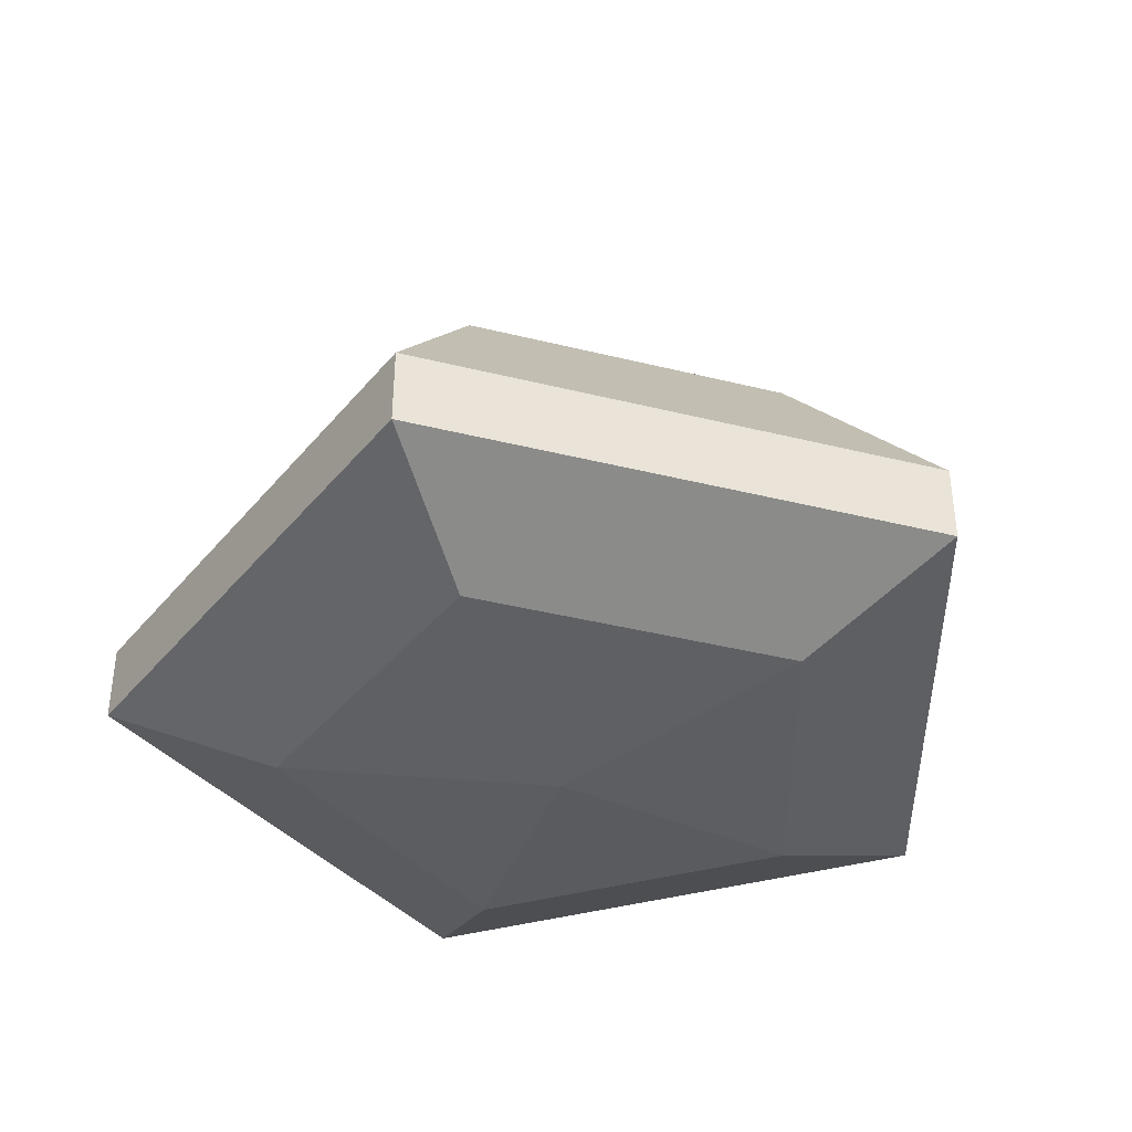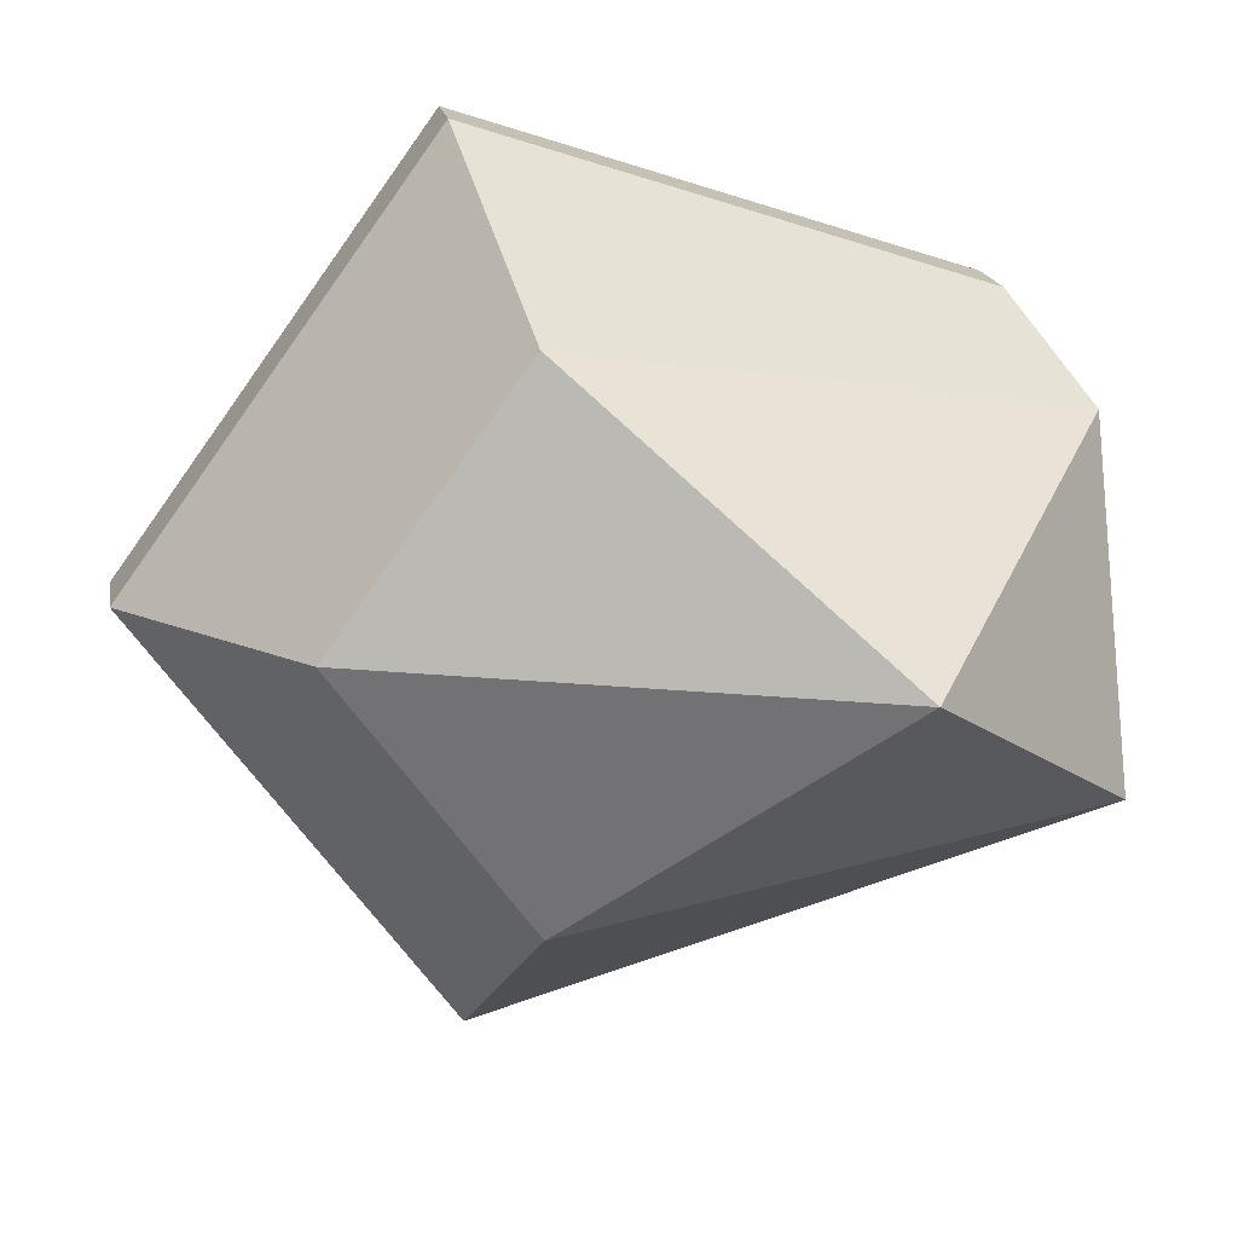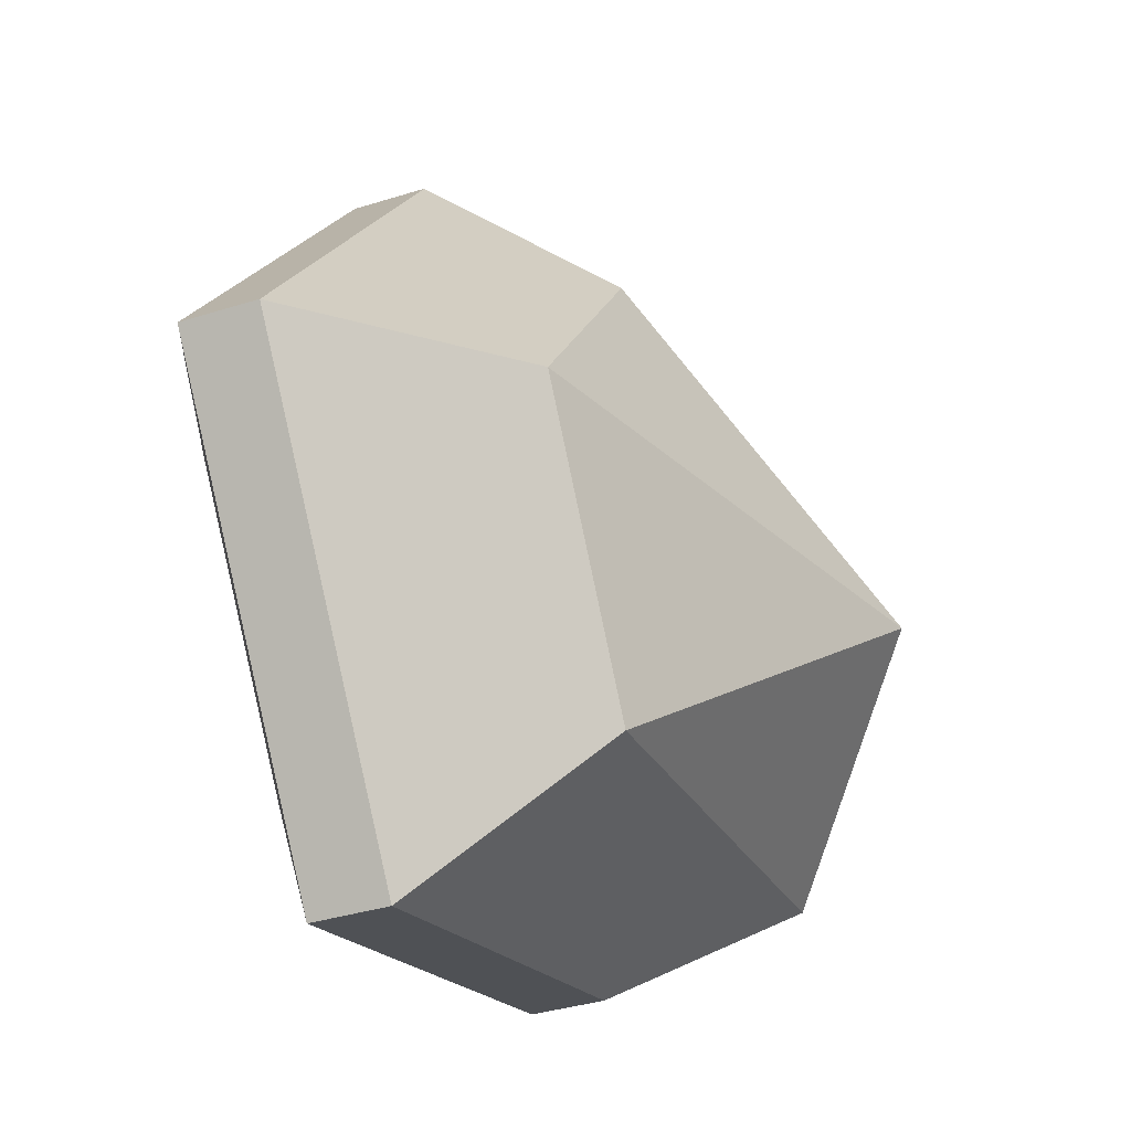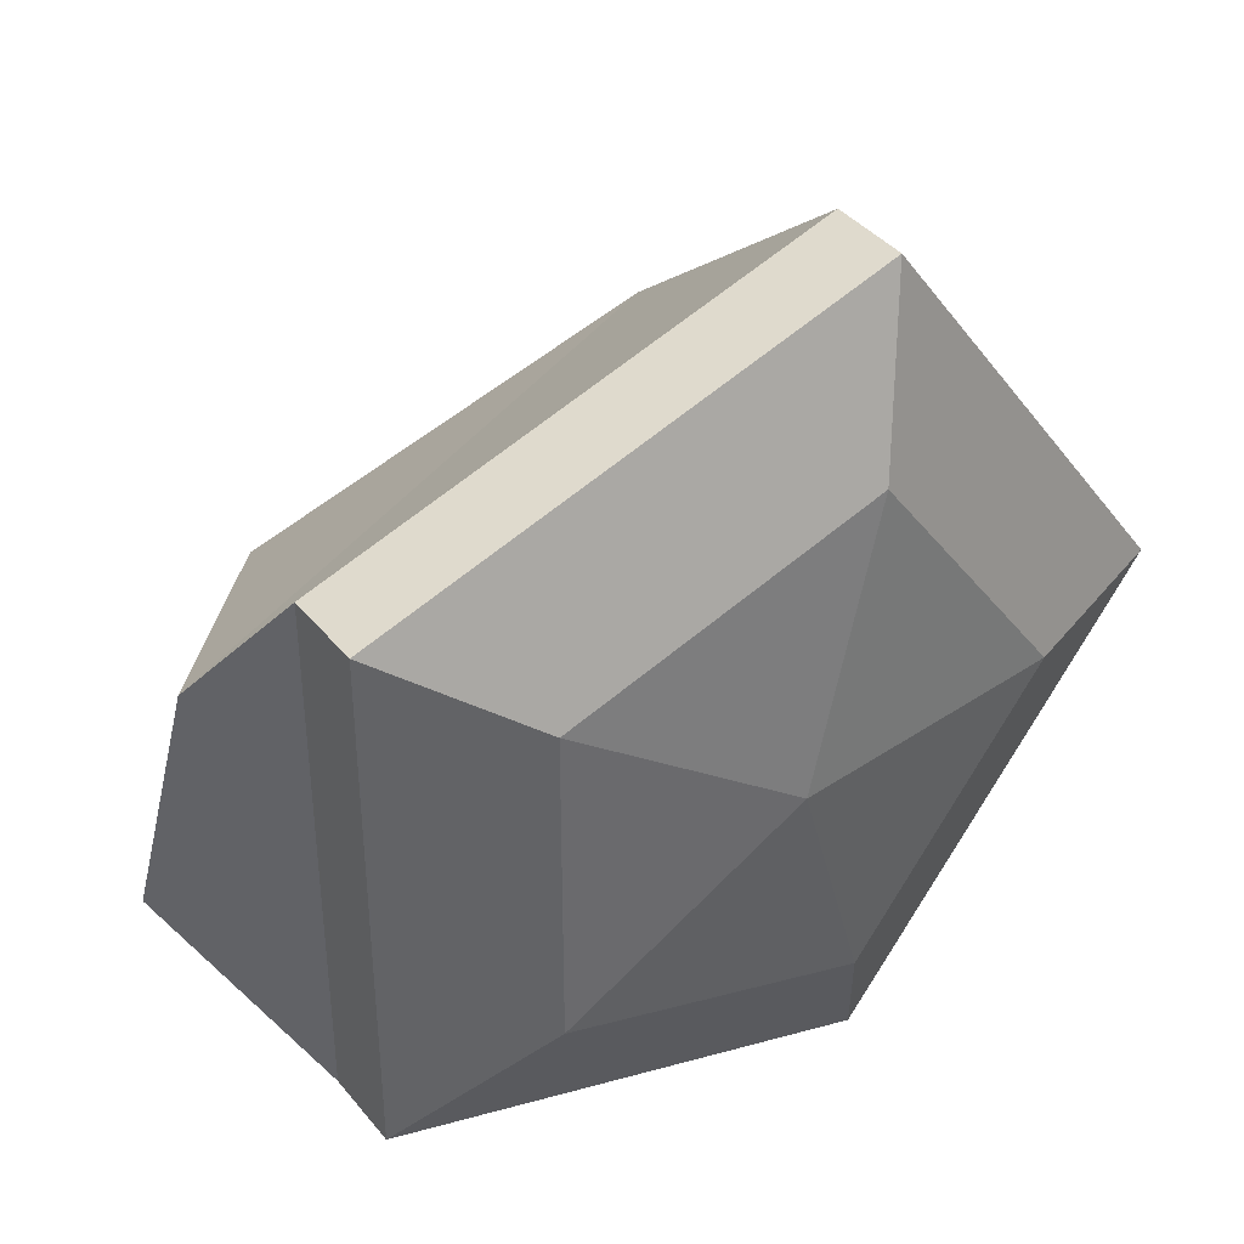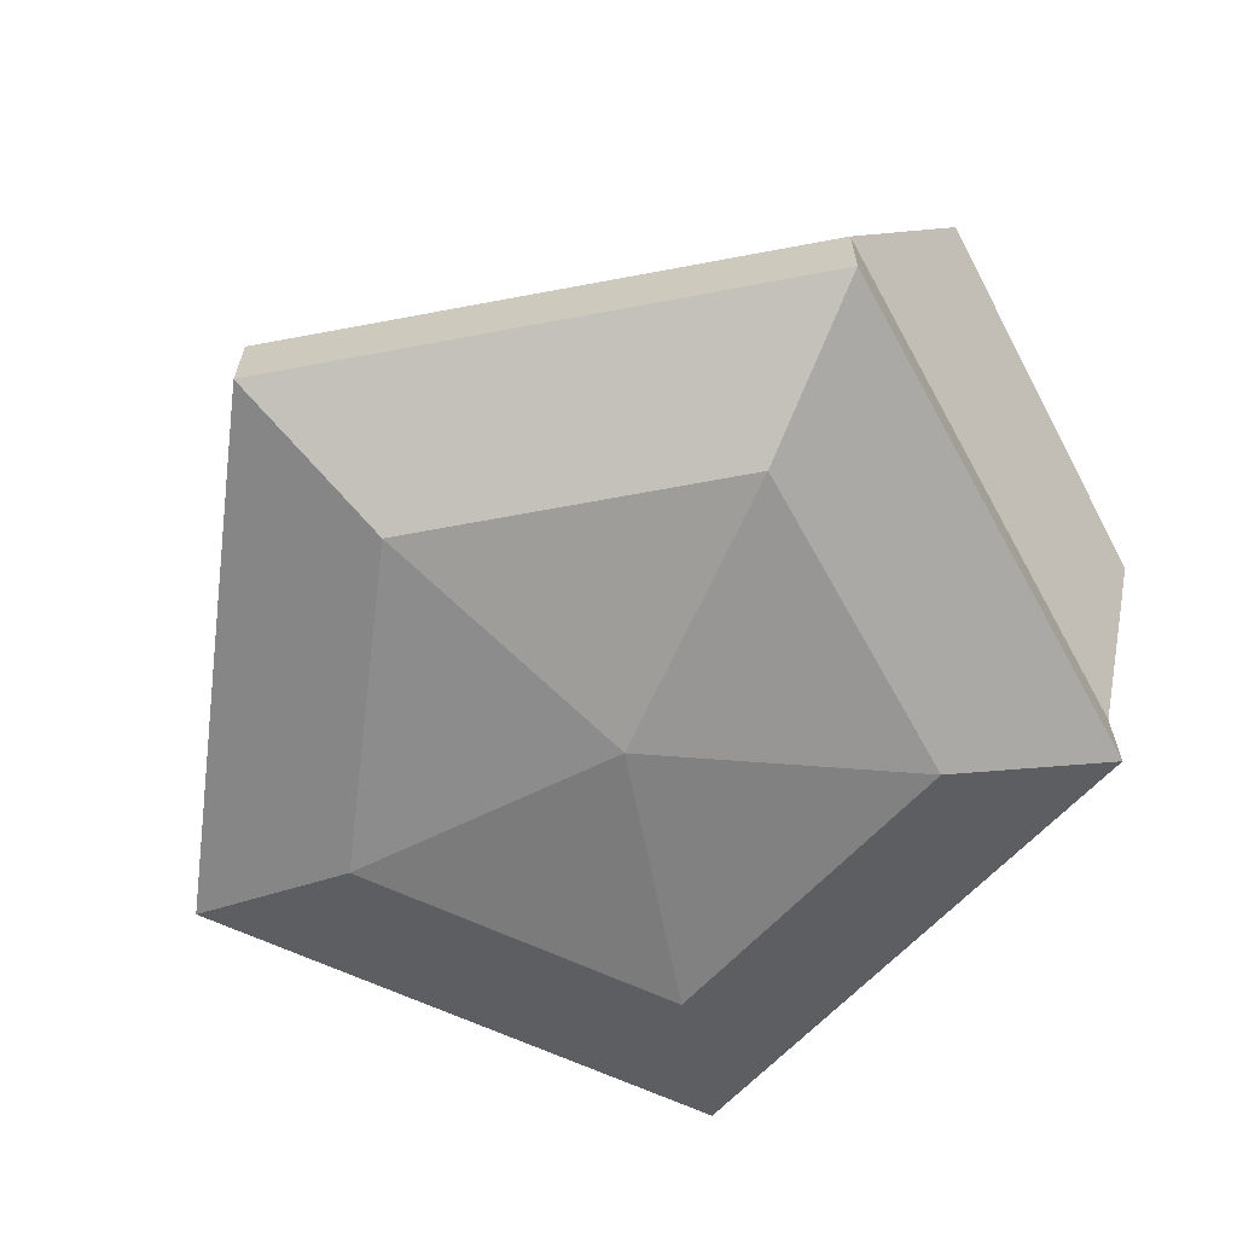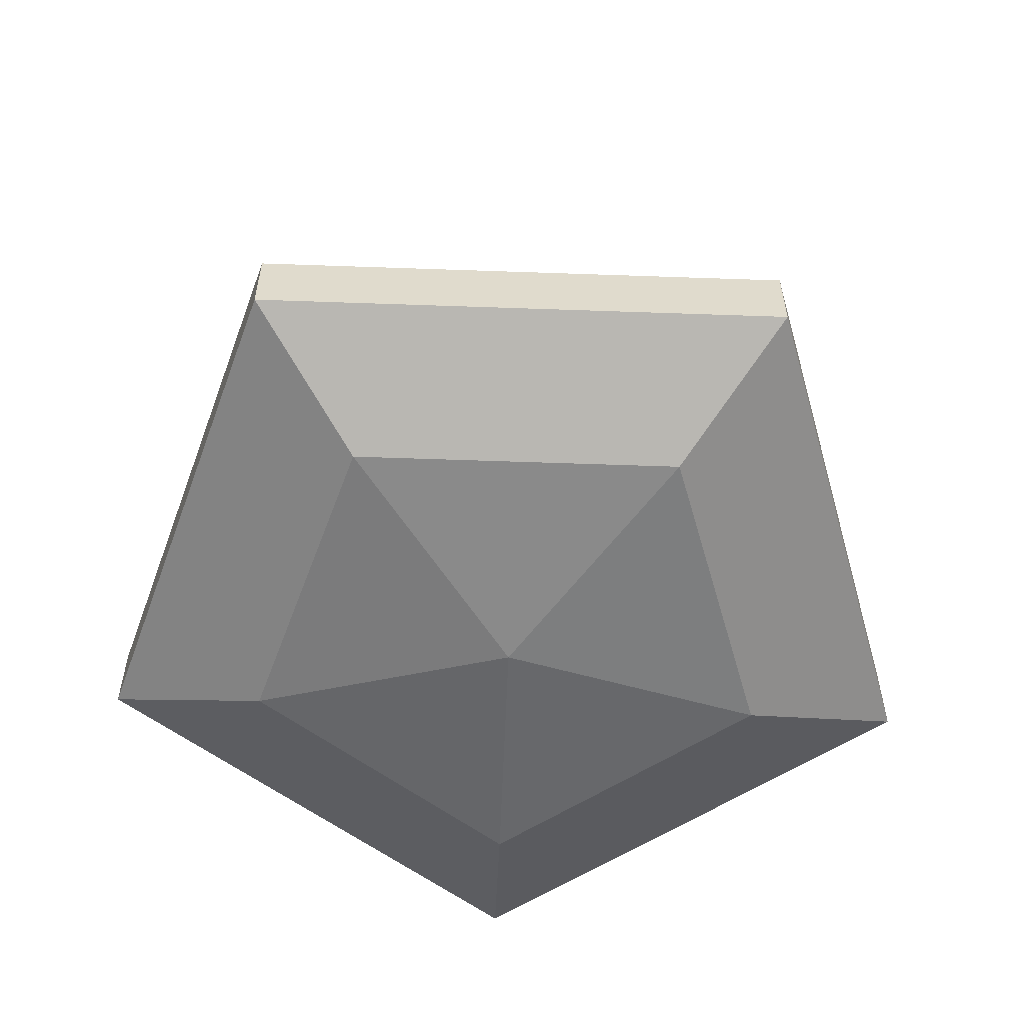
<metadata>
{"format":"obj","ext":"obj","renderer":"f3d","projection":"perspective","resolution":1024,"background":"white","views":[{"elev":-39.5,"azim":36.8,"up":"+Y"},{"elev":17.6,"azim":171.0,"up":"+Z"},{"elev":-37.6,"azim":111.7,"up":"+Z"},{"elev":39.5,"azim":-34.9,"up":"+Z"},{"elev":-64.4,"azim":-151.2,"up":"+Y"},{"elev":-57.2,"azim":51.9,"up":"+Y"}]}
</metadata>
<code>
g default
v 0.1816 -0.2494 -0.559
v -0.4755 -0.2494 -0.3455
v -0.4755 -0.2494 0.3455
v 0.1816 -0.2494 0.559
v 0.5878 -0.2494 0
v 0.2939 -0.1135 -0.9045
v -0.7694 -0.1135 -0.559
v -0.7694 -0.1135 0.559
v 0.2939 -0.1135 0.9045
v 0.9511 -0.1135 0
v 0.2939 0.0545 -0.9045
v -0.7694 0.0545 -0.559
v -0.7694 0.0545 0.559
v 0.2939 0.0545 0.9045
v 0.9511 0.0545 0
v 0.1816 0.4633 -0.559
v -0.9258 0.4633 -0.3455
v -0.9258 0.1904 0.3455
v 0.1816 0.4697 0.559
v 0.5878 0.4697 0
v 0 -0.3013 0
v -0.4503 0.8535 0
g pSphere1
f 1 2 7 6
f 2 3 8 7
f 3 4 9 8
f 4 5 10 9
f 5 1 6 10
f 6 7 12 11
f 7 8 13 12
f 8 9 14 13
f 9 10 15 14
f 10 6 11 15
f 11 12 17 16
f 12 13 18 17
f 13 14 19 18
f 14 15 20 19
f 15 11 16 20
f 2 1 21
f 3 2 21
f 4 3 21
f 5 4 21
f 1 5 21
f 16 17 22
f 17 18 22
f 18 19 22
f 19 20 22
f 20 16 22

</code>
